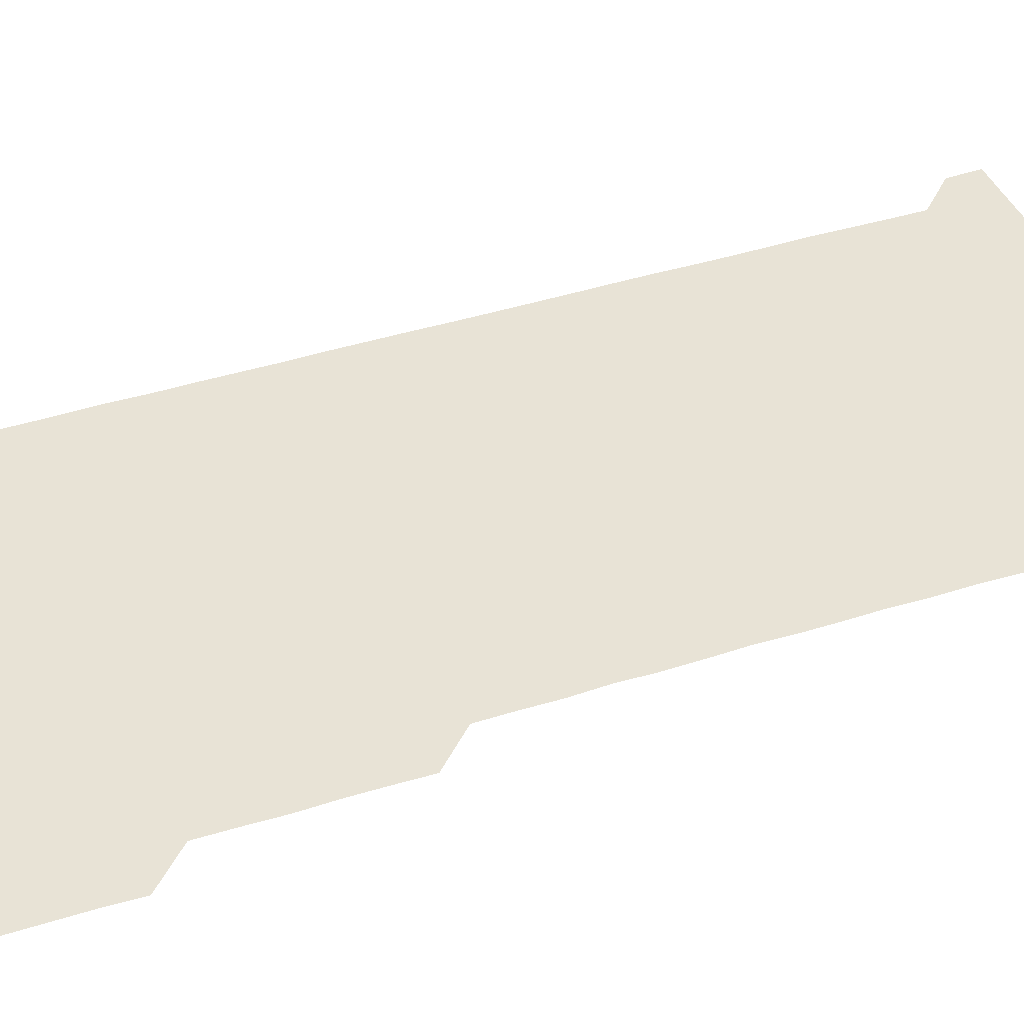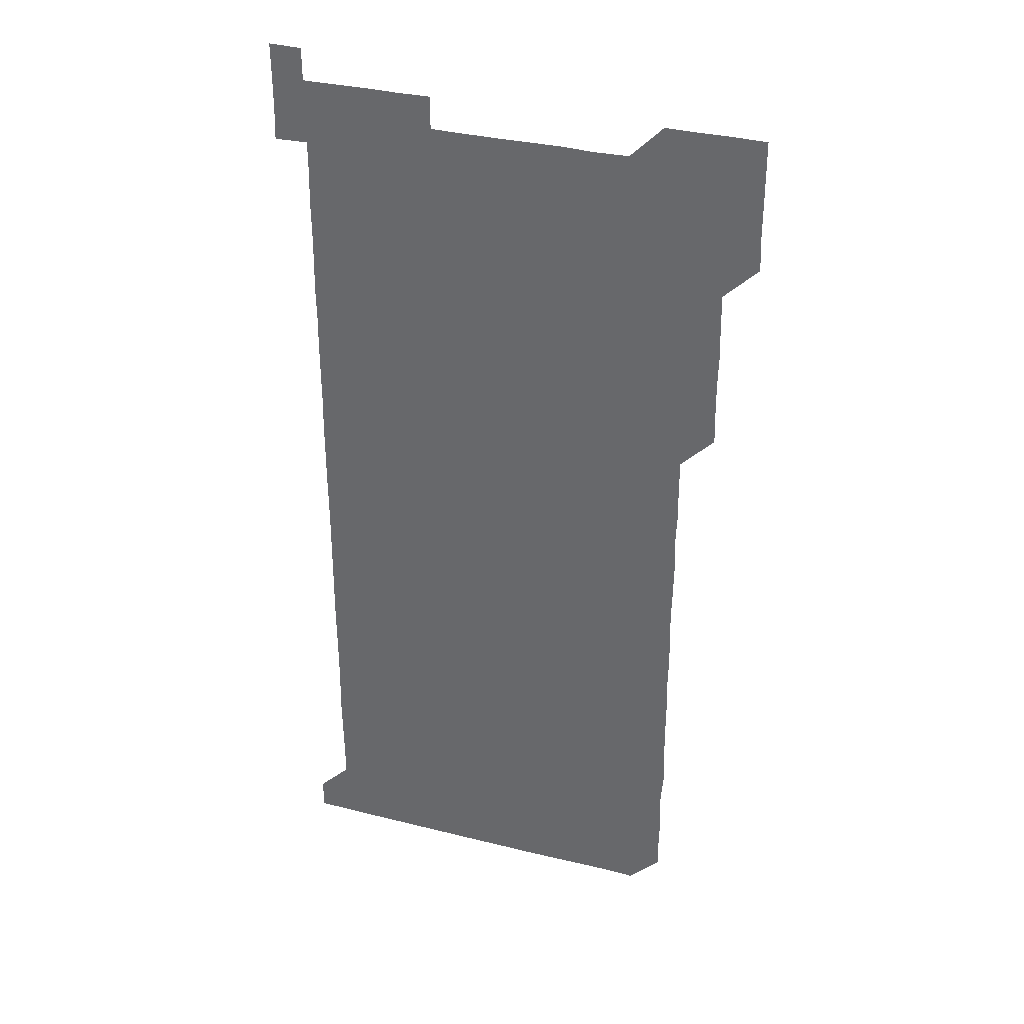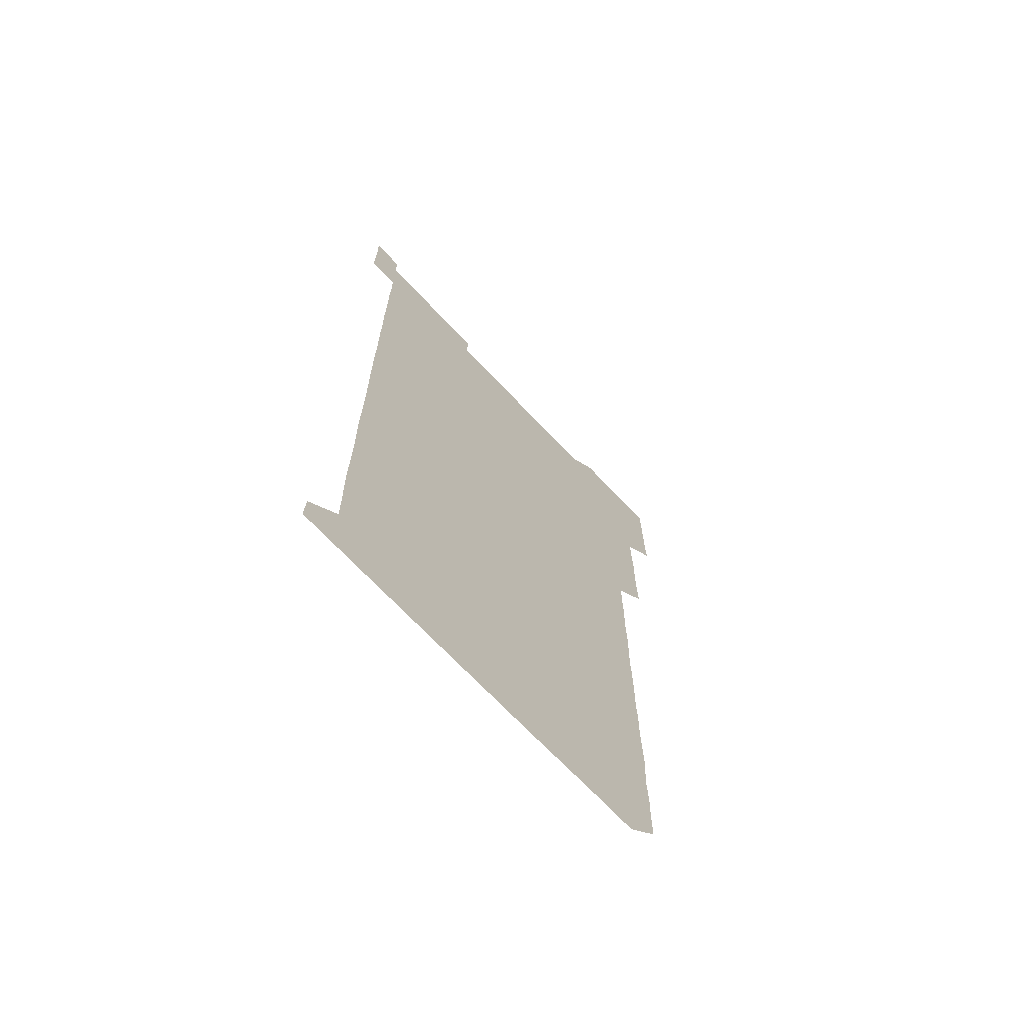
<metadata>
{"format":"obj","ext":"obj","renderer":"f3d","projection":"perspective","resolution":1024,"background":"white","views":[{"elev":41.6,"azim":-111.1,"up":"+Z"},{"elev":34.4,"azim":-161.4,"up":"+Y"},{"elev":-69.8,"azim":133.3,"up":"+Y"}]}
</metadata>
<code>
v 465.3 526.4 0
v 465.9 540.6 0
v 466 556 0
v 466 571 0
v 466.1 586 0
v 480.3 436 0
v 480.7 450.6 0
v 480.9 465.8 0
v 480.5 480.7 0
v 480.9 495.6 0
v 481.1 511.1 0
v 481.5 526 0
v 480.3 541 0
v 481.7 555.7 0
v 481.2 570.7 0
v 480.9 586.3 0
v 495.7 165.3 0
v 495.8 180.6 0
v 495.5 194.9 0
v 496.2 210.6 0
v 495 225.5 0
v 495.3 240 0
v 495.7 255 0
v 495.5 269.8 0
v 496 285.1 0
v 495.7 300.5 0
v 495.7 315.2 0
v 496.2 330.6 0
v 495.7 345.8 0
v 495.6 360.5 0
v 496.1 375.7 0
v 495.4 390.7 0
v 495.7 405.7 0
v 495.6 420.8 0
v 496.4 436.2 0
v 496 451 0
v 496.3 466 0
v 496.2 481.1 0
v 495.9 496 0
v 496.2 511 0
v 496 526 0
v 496.3 541 0
v 496.1 556 0
v 496 571 0
v 496 586.1 0
v 510.2 150.7 0
v 511.4 166.5 0
v 511.9 181.3 0
v 510.8 196.2 0
v 511.4 211 0
v 511.2 226.2 0
v 511.6 241.5 0
v 511.6 256.3 0
v 511.3 271.4 0
v 511.1 286.1 0
v 511.3 301.1 0
v 510.6 315.9 0
v 511 330.9 0
v 511.2 346 0
v 511 361.1 0
v 511.1 376 0
v 511.4 391.2 0
v 511.5 406.1 0
v 510.7 421 0
v 511.1 436 0
v 511.3 451.1 0
v 511.2 466 0
v 510.5 481 0
v 511.2 496 0
v 511 511 0
v 511.2 525.9 0
v 511.1 541 0
v 511 556 0
v 511 570.7 0
v 510.7 586.3 0
v 525.3 151.1 0
v 526 166.1 0
v 526.6 181.6 0
v 525.8 195.8 0
v 526.2 211.1 0
v 526.2 226.2 0
v 526.1 241.1 0
v 526.2 256.2 0
v 526.2 271.2 0
v 526.2 286.1 0
v 526.2 301.1 0
v 526.2 316.2 0
v 526.3 331.2 0
v 526.2 346.1 0
v 526.1 361.1 0
v 526.1 376.1 0
v 526.1 391.1 0
v 526 406 0
v 526 421 0
v 526.1 436.1 0
v 525.8 451 0
v 525.8 465.9 0
v 526.5 481.1 0
v 526.1 496 0
v 526.1 511 0
v 526 526 0
v 526.2 540.9 0
v 526.1 555.7 0
v 525.5 571.3 0
v 540.6 150.9 0
v 541.2 166.3 0
v 541.1 181.1 0
v 541.5 196.5 0
v 541.2 211.2 0
v 541.2 226.2 0
v 541.1 241.2 0
v 541.1 256.1 0
v 541 271 0
v 541.1 286.1 0
v 541 301 0
v 541.2 316.2 0
v 541 331 0
v 541.1 346 0
v 541 361 0
v 541.2 376.2 0
v 540.9 390.9 0
v 541.3 406.2 0
v 541.1 421 0
v 541.2 436.1 0
v 541.2 451.1 0
v 541.2 466.1 0
v 541 481 0
v 541 496 0
v 541.1 511 0
v 540.9 526 0
v 541.3 540.7 0
v 540.9 556.1 0
v 541 570.9 0
v 555.8 150.6 0
v 556.1 165.6 0
v 556 181.4 0
v 556.2 196.6 0
v 556.1 210.9 0
v 556.2 226.2 0
v 556 241 0
v 556.1 256.1 0
v 556.1 271.1 0
v 556 285.9 0
v 556.1 301.2 0
v 555.9 315.9 0
v 556.1 331.1 0
v 556.1 346.1 0
v 555.8 360.7 0
v 556 376 0
v 556 391 0
v 556.1 406.1 0
v 556 421 0
v 555.9 436 0
v 556.1 451 0
v 556 466 0
v 556 481 0
v 556 496 0
v 556 511 0
v 556 526 0
v 556.1 540.8 0
v 556.1 555.6 0
v 555.8 571.4 0
v 570.5 150.4 0
v 571.2 166.5 0
v 571 180.9 0
v 570.9 196.1 0
v 571.2 211.7 0
v 571.2 226.2 0
v 571 241 0
v 571 256.1 0
v 571.1 271.1 0
v 571.1 286.1 0
v 571 301 0
v 571.1 316.2 0
v 571.1 331.1 0
v 570.8 345.8 0
v 571.2 361.3 0
v 571.1 376.2 0
v 571.1 391.1 0
v 571 406.1 0
v 571 421 0
v 571 436 0
v 571.1 451.1 0
v 570.9 466 0
v 571 481 0
v 571.1 496 0
v 571 511 0
v 571 526 0
v 571 540.9 0
v 571 555.9 0
v 570.8 571.2 0
v 585.7 150.5 0
v 586 166.6 0
v 586.2 181.1 0
v 586 196.2 0
v 586 211 0
v 586.1 226.2 0
v 586 241.1 0
v 586 255.9 0
v 586.1 271.3 0
v 586 285.9 0
v 586 301.2 0
v 586 316 0
v 586.1 331.2 0
v 586 346.1 0
v 586 361.1 0
v 586 375.9 0
v 586 391.1 0
v 586 406 0
v 586 421.1 0
v 586 436 0
v 586 451 0
v 586.1 466 0
v 586 481 0
v 586 496 0
v 586 511 0
v 586 526 0
v 586 540.9 0
v 586.1 555.9 0
v 585.9 571.1 0
v 601 150.4 0
v 600.8 166.2 0
v 601.1 181.5 0
v 601.1 196 0
v 600.9 211 0
v 600.8 226.6 0
v 601.1 240.7 0
v 601 255.9 0
v 601 271.2 0
v 601 286.1 0
v 601 301 0
v 601 315.9 0
v 601 331.4 0
v 601 345.9 0
v 601 361.2 0
v 601 376.2 0
v 601 391 0
v 601 406.1 0
v 601 421 0
v 601 435.9 0
v 601 451.1 0
v 601 466 0
v 601 481 0
v 601 496 0
v 601 511 0
v 601 525.9 0
v 601 540.7 0
v 601 556.2 0
v 601 571.1 0
v 616 150.5 0
v 616.1 165.6 0
v 615.7 181.3 0
v 616.1 196.4 0
v 616 211 0
v 615.9 226 0
v 616 241.4 0
v 616 255.8 0
v 615.9 271.3 0
v 615.9 286.2 0
v 616 301 0
v 616 316.1 0
v 616 331 0
v 616 346.2 0
v 616 361 0
v 616 375.9 0
v 615.9 391.1 0
v 616 406 0
v 616 421 0
v 615.9 436.1 0
v 616 451 0
v 616 466 0
v 616 481 0
v 616.1 496 0
v 616 511 0
v 616 526 0
v 616 540.9 0
v 616 555.8 0
v 616 571.2 0
v 616 586.2 0
v 630.9 150.5 0
v 631.1 166.8 0
v 631 180.7 0
v 630.7 196.7 0
v 630.9 211.2 0
v 631 225.9 0
v 630.9 241.1 0
v 630.8 256.4 0
v 630.9 271.1 0
v 631.1 285.8 0
v 631 301 0
v 631 316.1 0
v 630.9 331.2 0
v 630.8 346.3 0
v 630.9 361.1 0
v 630.9 376.1 0
v 630.9 391.1 0
v 630.9 406.1 0
v 630.9 421 0
v 631.2 435.9 0
v 630.9 451.1 0
v 630.8 466.1 0
v 631 481 0
v 631 496 0
v 631 511 0
v 631 526 0
v 631 541 0
v 631 555.9 0
v 631 570.8 0
v 630.9 586 0
v 646.2 150.6 0
v 646 166.4 0
v 646 181.1 0
v 645.9 196.1 0
v 646 211 0
v 646 226 0
v 645.7 241.3 0
v 646.2 255.8 0
v 645.8 271.1 0
v 645.6 286.6 0
v 645.7 301.2 0
v 646 316 0
v 645.7 331.2 0
v 646.2 345.9 0
v 645.8 361.2 0
v 645.9 376 0
v 646.1 390.9 0
v 645.9 406.1 0
v 645.9 421.1 0
v 645.9 436.1 0
v 645.7 451.1 0
v 646.2 466 0
v 645.8 481.1 0
v 646 496 0
v 646 511 0
v 645.9 526 0
v 645.9 540.9 0
v 646 556 0
v 646 570.8 0
v 646 586.1 0
v 661.4 150.6 0
v 660.4 166.9 0
v 660.9 181.1 0
v 661.1 195.9 0
v 660.8 211.2 0
v 660.6 226.4 0
v 660.8 241.1 0
v 660.9 256.1 0
v 660.7 271.2 0
v 660.9 286.1 0
v 661 301 0
v 660.4 316.3 0
v 661 330.9 0
v 661.1 345.9 0
v 660.5 361.3 0
v 660.8 376.1 0
v 660.9 391.1 0
v 660.6 406.2 0
v 660.7 421 0
v 660.9 436 0
v 660.7 451 0
v 661.1 466 0
v 660.8 481.1 0
v 660.8 496 0
v 660.9 511 0
v 661.1 526 0
v 661 541 0
v 661 556 0
v 660.9 570.9 0
v 661 586 0
v 676.5 150.8 0
v 675.8 166.1 0
v 675.8 180.6 0
v 675.8 195.8 0
v 676.1 210.7 0
v 676.4 225.5 0
v 676.2 240.5 0
v 676 255.6 0
v 676.1 270.6 0
v 676.4 285.6 0
v 676.3 300.5 0
v 676.2 315.6 0
v 676.1 330.7 0
v 676.1 345.7 0
v 676.2 360.8 0
v 676.4 375.8 0
v 676.3 390.7 0
v 676.4 405.7 0
v 676.1 420.8 0
v 676.2 435.9 0
v 676.3 450.9 0
v 676.1 465.9 0
v 676.4 480.9 0
v 676.1 495.9 0
v 676.1 511 0
v 676.2 525.9 0
v 675.9 541 0
v 675.9 556.4 0
v 675.9 570.9 0
v 676 585.9 0
v 676 600.8 0
v 691.1 150.8 0
v 690.6 165.6 0
v 691.4 556 0
v 690.9 571 0
v 690.9 586 0
v 691.1 601.1 0
f 11 12 1
f 1 12 2
f 12 13 2
f 2 13 3
f 13 14 3
f 3 14 4
f 14 15 4
f 4 15 5
f 15 16 5
f 34 35 6
f 6 35 7
f 35 36 7
f 7 36 8
f 36 37 8
f 8 37 9
f 37 38 9
f 9 38 10
f 38 39 10
f 10 39 11
f 39 40 11
f 11 40 12
f 40 41 12
f 12 41 13
f 41 42 13
f 13 42 14
f 42 43 14
f 14 43 15
f 43 44 15
f 15 44 16
f 44 45 16
f 46 47 17
f 17 47 18
f 47 48 18
f 18 48 19
f 48 49 19
f 19 49 20
f 49 50 20
f 20 50 21
f 50 51 21
f 21 51 22
f 51 52 22
f 22 52 23
f 52 53 23
f 23 53 24
f 53 54 24
f 24 54 25
f 54 55 25
f 25 55 26
f 55 56 26
f 26 56 27
f 56 57 27
f 27 57 28
f 57 58 28
f 28 58 29
f 58 59 29
f 29 59 30
f 59 60 30
f 30 60 31
f 60 61 31
f 31 61 32
f 61 62 32
f 32 62 33
f 62 63 33
f 33 63 34
f 63 64 34
f 34 64 35
f 64 65 35
f 35 65 36
f 65 66 36
f 36 66 37
f 66 67 37
f 37 67 38
f 67 68 38
f 38 68 39
f 68 69 39
f 39 69 40
f 69 70 40
f 40 70 41
f 70 71 41
f 41 71 42
f 71 72 42
f 42 72 43
f 72 73 43
f 43 73 44
f 73 74 44
f 44 74 45
f 74 75 45
f 46 76 47
f 76 77 47
f 47 77 48
f 77 78 48
f 48 78 49
f 78 79 49
f 49 79 50
f 79 80 50
f 50 80 51
f 80 81 51
f 51 81 52
f 81 82 52
f 52 82 53
f 82 83 53
f 53 83 54
f 83 84 54
f 54 84 55
f 84 85 55
f 55 85 56
f 85 86 56
f 56 86 57
f 86 87 57
f 57 87 58
f 87 88 58
f 58 88 59
f 88 89 59
f 59 89 60
f 89 90 60
f 60 90 61
f 90 91 61
f 61 91 62
f 91 92 62
f 62 92 63
f 92 93 63
f 63 93 64
f 93 94 64
f 64 94 65
f 94 95 65
f 65 95 66
f 95 96 66
f 66 96 67
f 96 97 67
f 67 97 68
f 97 98 68
f 68 98 69
f 98 99 69
f 69 99 70
f 99 100 70
f 70 100 71
f 100 101 71
f 71 101 72
f 101 102 72
f 72 102 73
f 102 103 73
f 73 103 74
f 103 104 74
f 74 104 75
f 76 105 77
f 105 106 77
f 77 106 78
f 106 107 78
f 78 107 79
f 107 108 79
f 79 108 80
f 108 109 80
f 80 109 81
f 109 110 81
f 81 110 82
f 110 111 82
f 82 111 83
f 111 112 83
f 83 112 84
f 112 113 84
f 84 113 85
f 113 114 85
f 85 114 86
f 114 115 86
f 86 115 87
f 115 116 87
f 87 116 88
f 116 117 88
f 88 117 89
f 117 118 89
f 89 118 90
f 118 119 90
f 90 119 91
f 119 120 91
f 91 120 92
f 120 121 92
f 92 121 93
f 121 122 93
f 93 122 94
f 122 123 94
f 94 123 95
f 123 124 95
f 95 124 96
f 124 125 96
f 96 125 97
f 125 126 97
f 97 126 98
f 126 127 98
f 98 127 99
f 127 128 99
f 99 128 100
f 128 129 100
f 100 129 101
f 129 130 101
f 101 130 102
f 130 131 102
f 102 131 103
f 131 132 103
f 103 132 104
f 132 133 104
f 105 134 106
f 134 135 106
f 106 135 107
f 135 136 107
f 107 136 108
f 136 137 108
f 108 137 109
f 137 138 109
f 109 138 110
f 138 139 110
f 110 139 111
f 139 140 111
f 111 140 112
f 140 141 112
f 112 141 113
f 141 142 113
f 113 142 114
f 142 143 114
f 114 143 115
f 143 144 115
f 115 144 116
f 144 145 116
f 116 145 117
f 145 146 117
f 117 146 118
f 146 147 118
f 118 147 119
f 147 148 119
f 119 148 120
f 148 149 120
f 120 149 121
f 149 150 121
f 121 150 122
f 150 151 122
f 122 151 123
f 151 152 123
f 123 152 124
f 152 153 124
f 124 153 125
f 153 154 125
f 125 154 126
f 154 155 126
f 126 155 127
f 155 156 127
f 127 156 128
f 156 157 128
f 128 157 129
f 157 158 129
f 129 158 130
f 158 159 130
f 130 159 131
f 159 160 131
f 131 160 132
f 160 161 132
f 132 161 133
f 161 162 133
f 134 163 135
f 163 164 135
f 135 164 136
f 164 165 136
f 136 165 137
f 165 166 137
f 137 166 138
f 166 167 138
f 138 167 139
f 167 168 139
f 139 168 140
f 168 169 140
f 140 169 141
f 169 170 141
f 141 170 142
f 170 171 142
f 142 171 143
f 171 172 143
f 143 172 144
f 172 173 144
f 144 173 145
f 173 174 145
f 145 174 146
f 174 175 146
f 146 175 147
f 175 176 147
f 147 176 148
f 176 177 148
f 148 177 149
f 177 178 149
f 149 178 150
f 178 179 150
f 150 179 151
f 179 180 151
f 151 180 152
f 180 181 152
f 152 181 153
f 181 182 153
f 153 182 154
f 182 183 154
f 154 183 155
f 183 184 155
f 155 184 156
f 184 185 156
f 156 185 157
f 185 186 157
f 157 186 158
f 186 187 158
f 158 187 159
f 187 188 159
f 159 188 160
f 188 189 160
f 160 189 161
f 189 190 161
f 161 190 162
f 190 191 162
f 163 192 164
f 192 193 164
f 164 193 165
f 193 194 165
f 165 194 166
f 194 195 166
f 166 195 167
f 195 196 167
f 167 196 168
f 196 197 168
f 168 197 169
f 197 198 169
f 169 198 170
f 198 199 170
f 170 199 171
f 199 200 171
f 171 200 172
f 200 201 172
f 172 201 173
f 201 202 173
f 173 202 174
f 202 203 174
f 174 203 175
f 203 204 175
f 175 204 176
f 204 205 176
f 176 205 177
f 205 206 177
f 177 206 178
f 206 207 178
f 178 207 179
f 207 208 179
f 179 208 180
f 208 209 180
f 180 209 181
f 209 210 181
f 181 210 182
f 210 211 182
f 182 211 183
f 211 212 183
f 183 212 184
f 212 213 184
f 184 213 185
f 213 214 185
f 185 214 186
f 214 215 186
f 186 215 187
f 215 216 187
f 187 216 188
f 216 217 188
f 188 217 189
f 217 218 189
f 189 218 190
f 218 219 190
f 190 219 191
f 219 220 191
f 192 221 193
f 221 222 193
f 193 222 194
f 222 223 194
f 194 223 195
f 223 224 195
f 195 224 196
f 224 225 196
f 196 225 197
f 225 226 197
f 197 226 198
f 226 227 198
f 198 227 199
f 227 228 199
f 199 228 200
f 228 229 200
f 200 229 201
f 229 230 201
f 201 230 202
f 230 231 202
f 202 231 203
f 231 232 203
f 203 232 204
f 232 233 204
f 204 233 205
f 233 234 205
f 205 234 206
f 234 235 206
f 206 235 207
f 235 236 207
f 207 236 208
f 236 237 208
f 208 237 209
f 237 238 209
f 209 238 210
f 238 239 210
f 210 239 211
f 239 240 211
f 211 240 212
f 240 241 212
f 212 241 213
f 241 242 213
f 213 242 214
f 242 243 214
f 214 243 215
f 243 244 215
f 215 244 216
f 244 245 216
f 216 245 217
f 245 246 217
f 217 246 218
f 246 247 218
f 218 247 219
f 247 248 219
f 219 248 220
f 248 249 220
f 221 250 222
f 250 251 222
f 222 251 223
f 251 252 223
f 223 252 224
f 252 253 224
f 224 253 225
f 253 254 225
f 225 254 226
f 254 255 226
f 226 255 227
f 255 256 227
f 227 256 228
f 256 257 228
f 228 257 229
f 257 258 229
f 229 258 230
f 258 259 230
f 230 259 231
f 259 260 231
f 231 260 232
f 260 261 232
f 232 261 233
f 261 262 233
f 233 262 234
f 262 263 234
f 234 263 235
f 263 264 235
f 235 264 236
f 264 265 236
f 236 265 237
f 265 266 237
f 237 266 238
f 266 267 238
f 238 267 239
f 267 268 239
f 239 268 240
f 268 269 240
f 240 269 241
f 269 270 241
f 241 270 242
f 270 271 242
f 242 271 243
f 271 272 243
f 243 272 244
f 272 273 244
f 244 273 245
f 273 274 245
f 245 274 246
f 274 275 246
f 246 275 247
f 275 276 247
f 247 276 248
f 276 277 248
f 248 277 249
f 277 278 249
f 250 280 251
f 280 281 251
f 251 281 252
f 281 282 252
f 252 282 253
f 282 283 253
f 253 283 254
f 283 284 254
f 254 284 255
f 284 285 255
f 255 285 256
f 285 286 256
f 256 286 257
f 286 287 257
f 257 287 258
f 287 288 258
f 258 288 259
f 288 289 259
f 259 289 260
f 289 290 260
f 260 290 261
f 290 291 261
f 261 291 262
f 291 292 262
f 262 292 263
f 292 293 263
f 263 293 264
f 293 294 264
f 264 294 265
f 294 295 265
f 265 295 266
f 295 296 266
f 266 296 267
f 296 297 267
f 267 297 268
f 297 298 268
f 268 298 269
f 298 299 269
f 269 299 270
f 299 300 270
f 270 300 271
f 300 301 271
f 271 301 272
f 301 302 272
f 272 302 273
f 302 303 273
f 273 303 274
f 303 304 274
f 274 304 275
f 304 305 275
f 275 305 276
f 305 306 276
f 276 306 277
f 306 307 277
f 277 307 278
f 307 308 278
f 278 308 279
f 308 309 279
f 280 310 281
f 310 311 281
f 281 311 282
f 311 312 282
f 282 312 283
f 312 313 283
f 283 313 284
f 313 314 284
f 284 314 285
f 314 315 285
f 285 315 286
f 315 316 286
f 286 316 287
f 316 317 287
f 287 317 288
f 317 318 288
f 288 318 289
f 318 319 289
f 289 319 290
f 319 320 290
f 290 320 291
f 320 321 291
f 291 321 292
f 321 322 292
f 292 322 293
f 322 323 293
f 293 323 294
f 323 324 294
f 294 324 295
f 324 325 295
f 295 325 296
f 325 326 296
f 296 326 297
f 326 327 297
f 297 327 298
f 327 328 298
f 298 328 299
f 328 329 299
f 299 329 300
f 329 330 300
f 300 330 301
f 330 331 301
f 301 331 302
f 331 332 302
f 302 332 303
f 332 333 303
f 303 333 304
f 333 334 304
f 304 334 305
f 334 335 305
f 305 335 306
f 335 336 306
f 306 336 307
f 336 337 307
f 307 337 308
f 337 338 308
f 308 338 309
f 338 339 309
f 310 340 311
f 340 341 311
f 311 341 312
f 341 342 312
f 312 342 313
f 342 343 313
f 313 343 314
f 343 344 314
f 314 344 315
f 344 345 315
f 315 345 316
f 345 346 316
f 316 346 317
f 346 347 317
f 317 347 318
f 347 348 318
f 318 348 319
f 348 349 319
f 319 349 320
f 349 350 320
f 320 350 321
f 350 351 321
f 321 351 322
f 351 352 322
f 322 352 323
f 352 353 323
f 323 353 324
f 353 354 324
f 324 354 325
f 354 355 325
f 325 355 326
f 355 356 326
f 326 356 327
f 356 357 327
f 327 357 328
f 357 358 328
f 328 358 329
f 358 359 329
f 329 359 330
f 359 360 330
f 330 360 331
f 360 361 331
f 331 361 332
f 361 362 332
f 332 362 333
f 362 363 333
f 333 363 334
f 363 364 334
f 334 364 335
f 364 365 335
f 335 365 336
f 365 366 336
f 336 366 337
f 366 367 337
f 337 367 338
f 367 368 338
f 338 368 339
f 368 369 339
f 340 370 341
f 370 371 341
f 341 371 342
f 371 372 342
f 342 372 343
f 372 373 343
f 343 373 344
f 373 374 344
f 344 374 345
f 374 375 345
f 345 375 346
f 375 376 346
f 346 376 347
f 376 377 347
f 347 377 348
f 377 378 348
f 348 378 349
f 378 379 349
f 349 379 350
f 379 380 350
f 350 380 351
f 380 381 351
f 351 381 352
f 381 382 352
f 352 382 353
f 382 383 353
f 353 383 354
f 383 384 354
f 354 384 355
f 384 385 355
f 355 385 356
f 385 386 356
f 356 386 357
f 386 387 357
f 357 387 358
f 387 388 358
f 358 388 359
f 388 389 359
f 359 389 360
f 389 390 360
f 360 390 361
f 390 391 361
f 361 391 362
f 391 392 362
f 362 392 363
f 392 393 363
f 363 393 364
f 393 394 364
f 364 394 365
f 394 395 365
f 365 395 366
f 395 396 366
f 366 396 367
f 396 397 367
f 367 397 368
f 397 398 368
f 368 398 369
f 398 399 369
f 370 401 371
f 401 402 371
f 371 402 372
f 397 403 398
f 403 404 398
f 398 404 399
f 404 405 399
f 399 405 400
f 405 406 400

</code>
